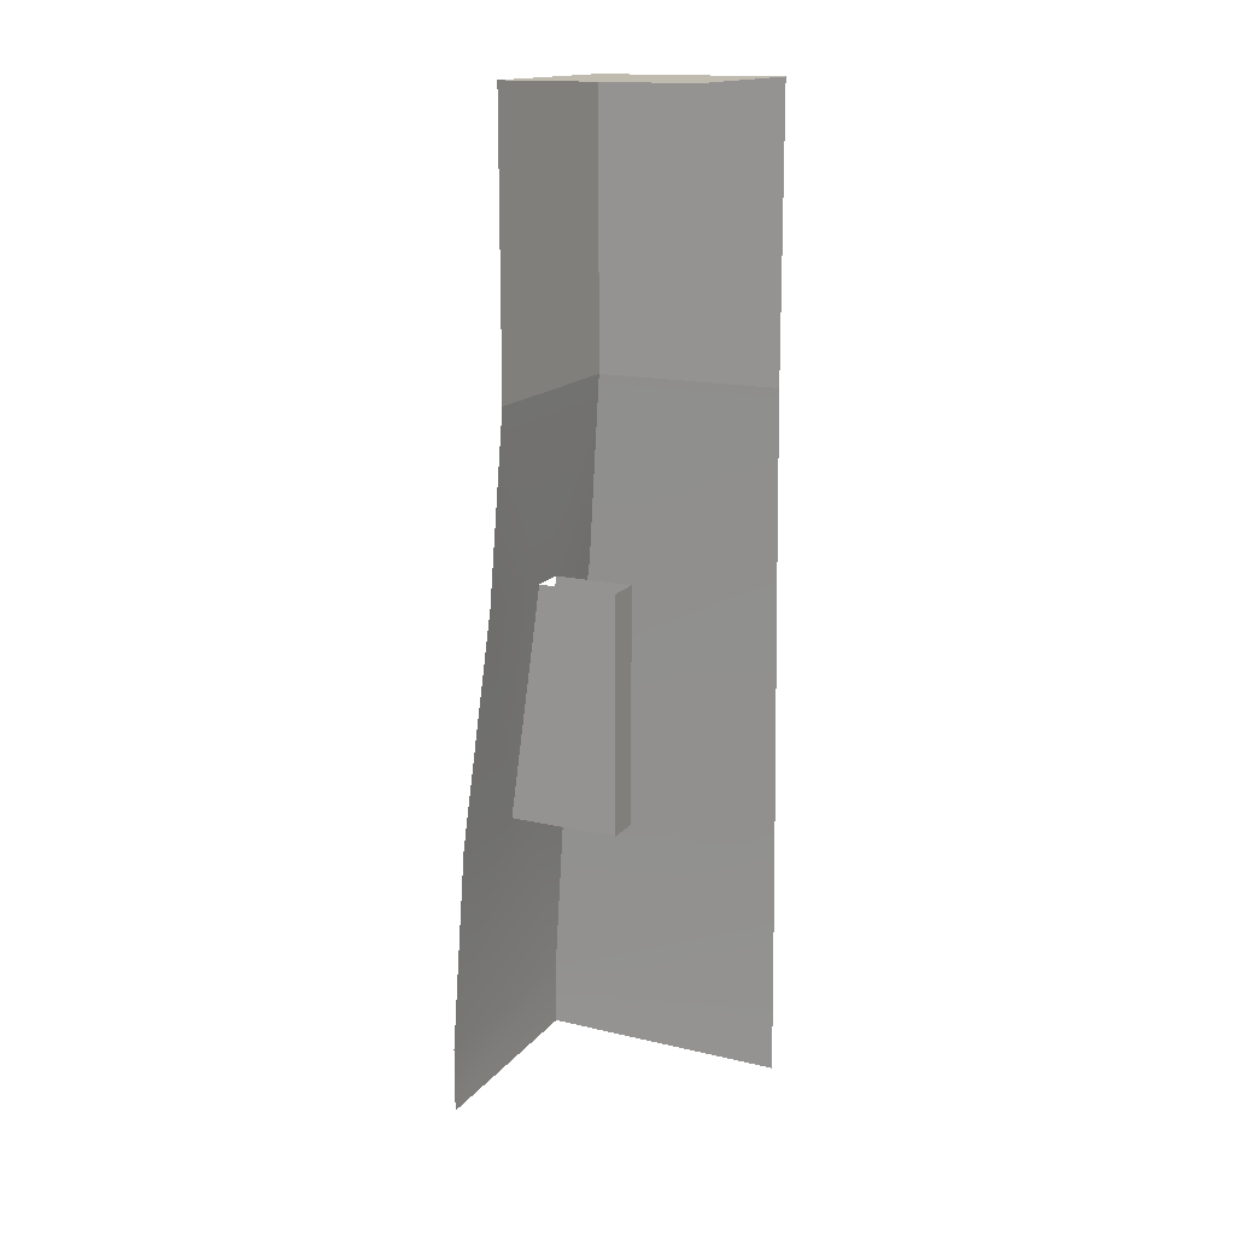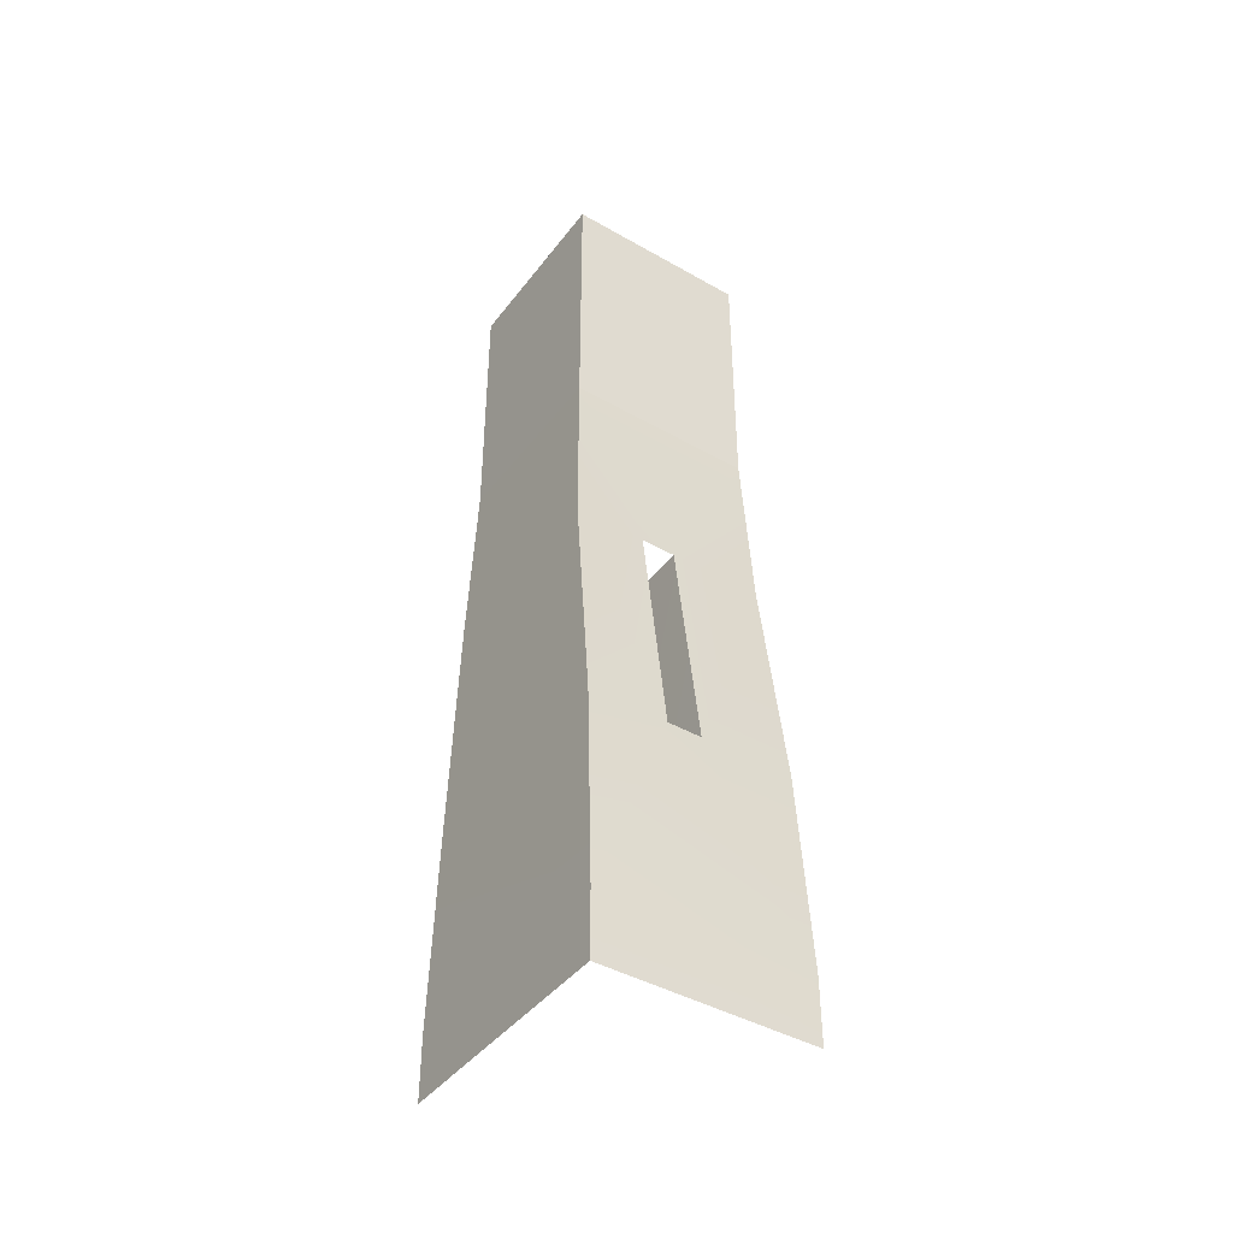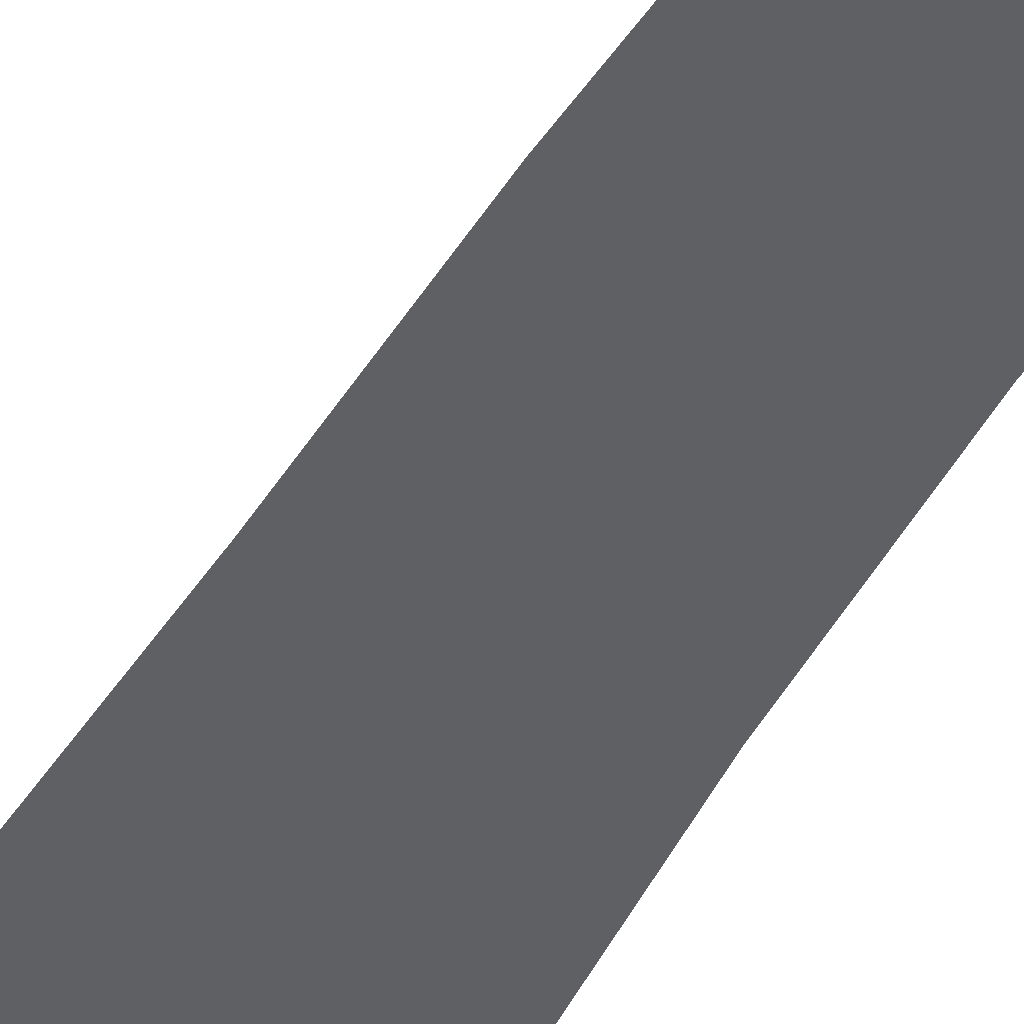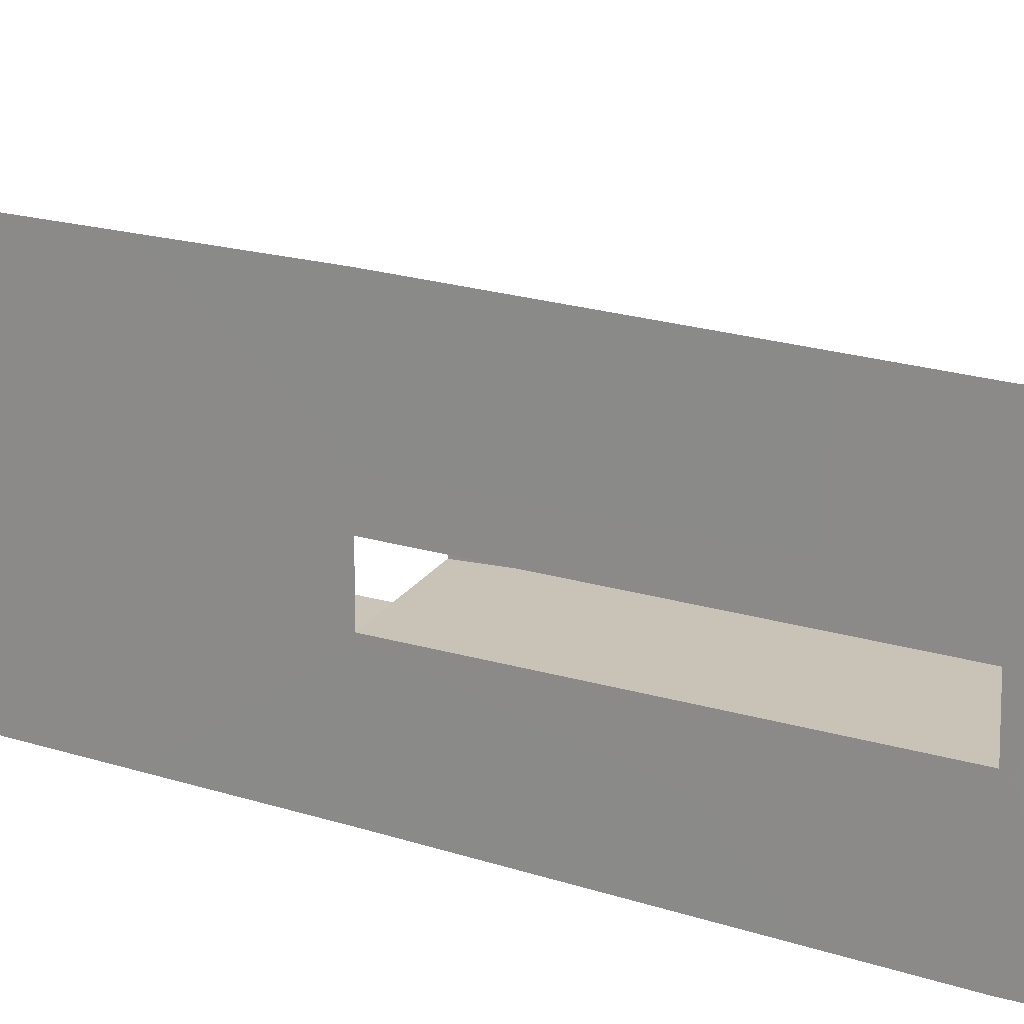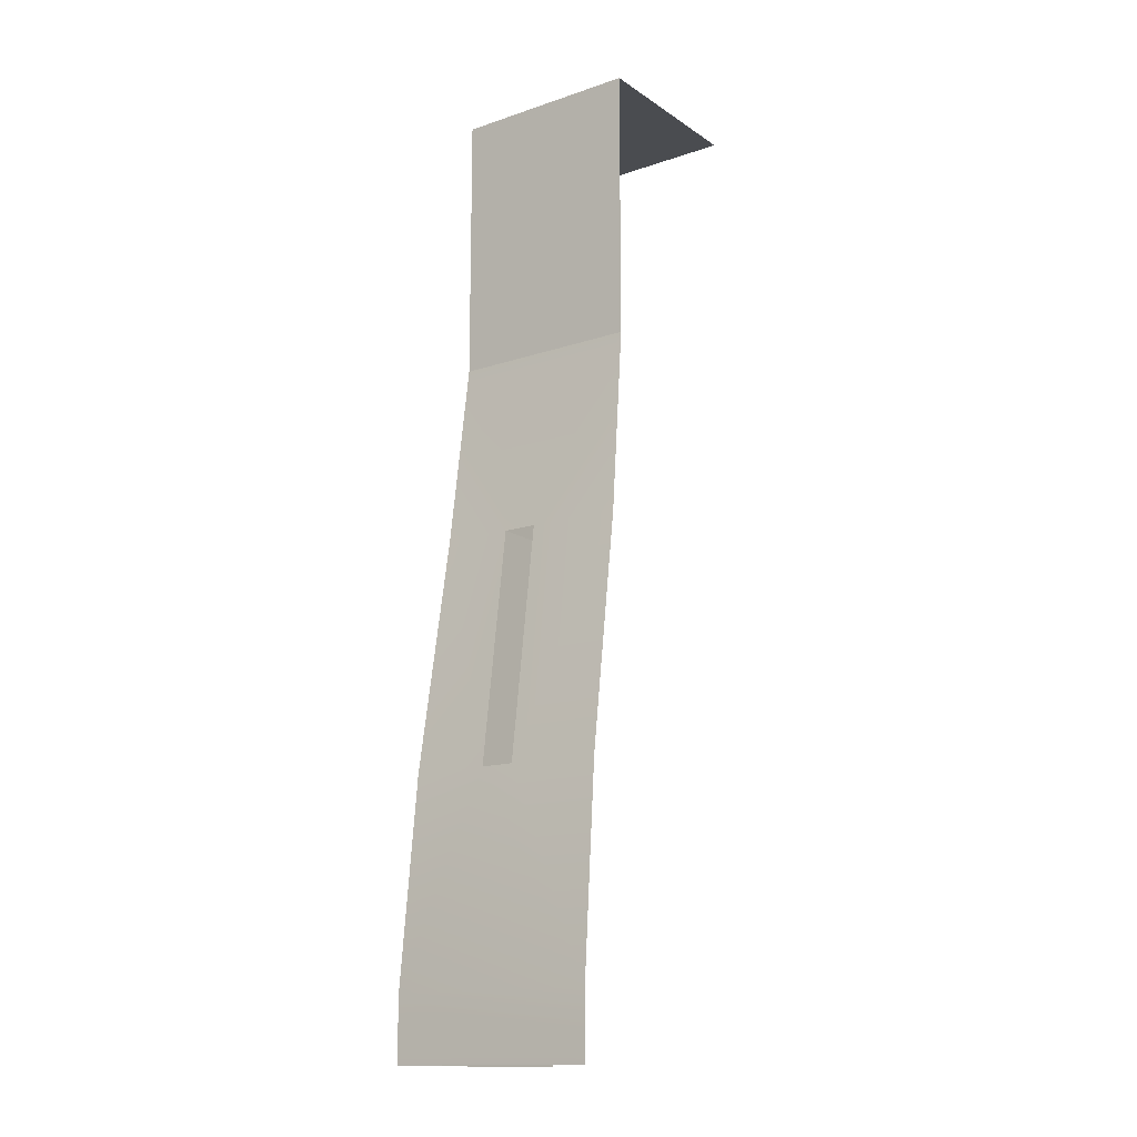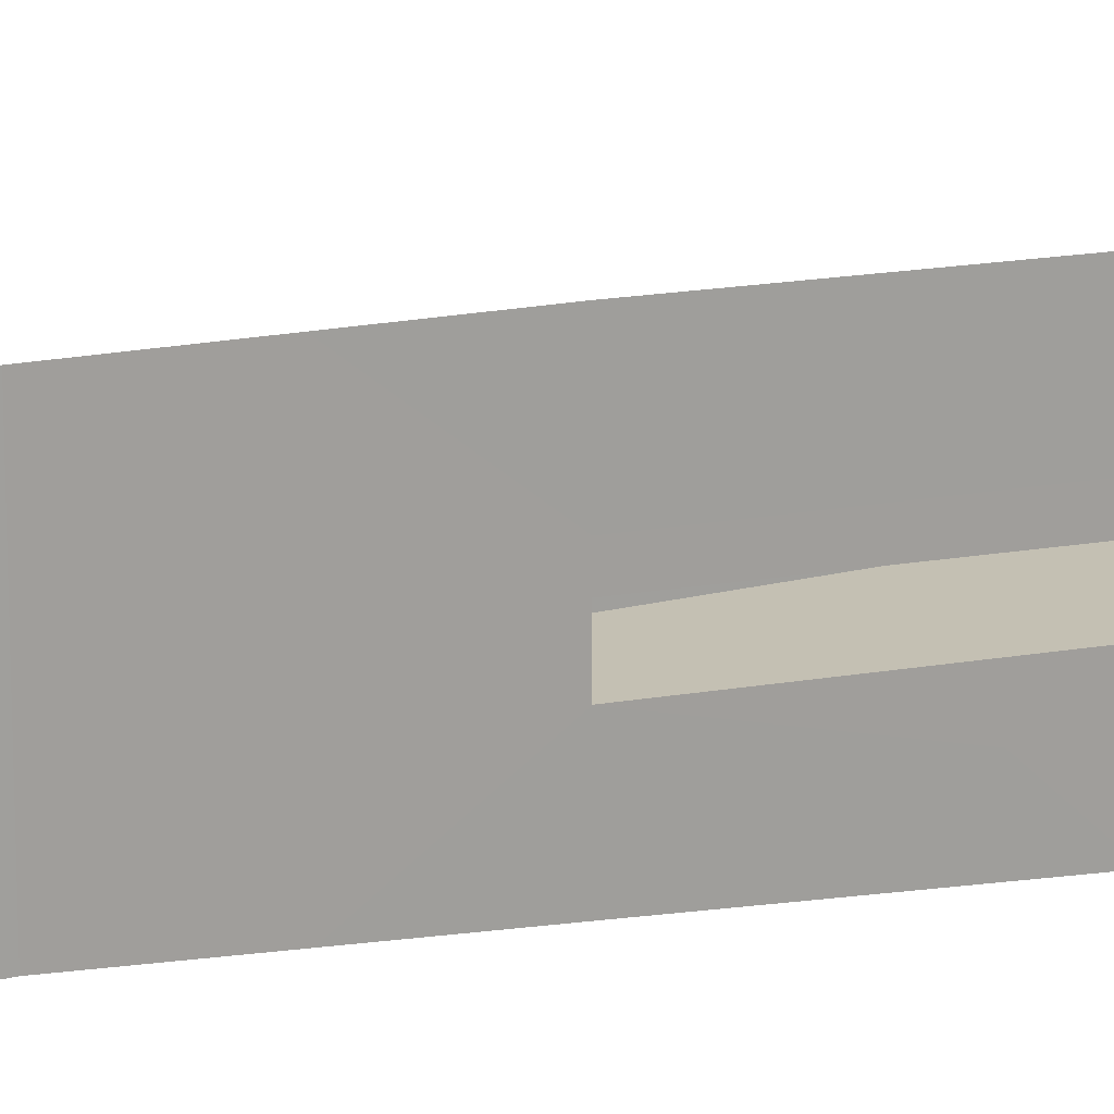
<metadata>
{"format":"obj","ext":"obj","renderer":"f3d","projection":"perspective","resolution":1024,"background":"white","views":[{"elev":16.0,"azim":25.7,"up":"+Y"},{"elev":-42.7,"azim":-124.2,"up":"+Y"},{"elev":-43.7,"azim":148.7,"up":"+Z"},{"elev":19.5,"azim":-67.3,"up":"+Z"},{"elev":-14.7,"azim":-54.1,"up":"+Y"},{"elev":18.0,"azim":-116.9,"up":"+Z"}]}
</metadata>
<code>
v 95 34 -81
v 95 0 -81
v -32 0 -81
v -32 0 -81
v -32 34 -81
v 95 34 -81
v 95 142 -78
v 95 34 -81
v -32 34 -81
v -7 266 -74
v 1 362 -69
v 96 362 -69
v -32 34 -81
v -32 0 -81
v -32 0 30
v -32 0 30
v -32 34 30
v -32 34 -81
v -24 142 -37
v -32 34 30
v -24 142 -19
v -32 34 30
v -24 142 -37
v -32 34 -81
v -24 142 -37
v -7 266 -74
v -24 142 -78
v -7 266 -37
v 1 362 -69
v -7 266 -74
v -24 142 -19
v -32 34 30
v -24 142 30
v -7 266 -19
v -24 142 -19
v -7 266 30
v -7 266 -19
v 1 362 -69
v -7 266 -37
v 1 362 -69
v -7 266 -19
v 1 362 30
v 34 142 -19
v 34 266 -19
v 34 142 -37
v 34 266 -37
v 34 142 -37
v 34 266 -19
v 34 142 -37
v 34 266 -37
v -24 142 -37
v -7 266 -37
v -24 142 -37
v 34 266 -37
v 34 142 -19
v -24 142 -37
v -24 142 -19
v -24 142 -37
v 34 142 -19
v 34 142 -37
v 34 266 -19
v 34 142 -19
v -7 266 -19
v -24 142 -19
v -7 266 -19
v 34 142 -19
v 96 434 -69
v 96 362 -69
v 1 362 -69
v 1 362 -69
v 1 434 -69
v 96 434 -69
v 1 434 -69
v 1 362 -69
v 1 362 30
v 1 362 30
v 1 434 30
v 1 434 -69
v -7 266 -37
v -7 266 -74
v -24 142 -37
v 95 266 -74
v -7 266 -74
v 96 362 -69
v -24 142 -78
v -7 266 -74
v 95 266 -74
v -7 266 -19
v -7 266 30
v 1 362 30
v -24 142 -37
v -24 142 -78
v -32 34 -81
v 95 142 -78
v -24 142 -78
v 95 266 -74
v -32 34 -81
v -24 142 -78
v 95 142 -78
v -24 142 -19
v -24 142 30
v -7 266 30
v 1 505 -69
v 1 505 30
v 96 505 30
v 96 505 -69
v 1 505 -69
v 96 505 30
v 96 505 -69
v 96 434 -69
v 1 434 -69
v 1 434 -69
v 1 505 -69
v 96 505 -69
v 1 505 -69
v 1 434 -69
v 1 434 30
v 1 434 30
v 1 505 30
v 1 505 -69
f 1 2 3
f 4 5 6
f 7 8 9
f 10 11 12
f 13 14 15
f 16 17 18
f 19 20 21
f 22 23 24
f 25 26 27
f 28 29 30
f 31 32 33
f 34 35 36
f 37 38 39
f 40 41 42
f 43 44 45
f 46 47 48
f 49 50 51
f 52 53 54
f 55 56 57
f 58 59 60
f 61 62 63
f 64 65 66
f 67 68 69
f 70 71 72
f 73 74 75
f 76 77 78
f 79 80 81
f 82 83 84
f 85 86 87
f 88 89 90
f 91 92 93
f 94 95 96
f 97 98 99
f 100 101 102
f 103 104 105
f 106 107 108
f 109 110 111
f 112 113 114
f 115 116 117
f 118 119 120

</code>
